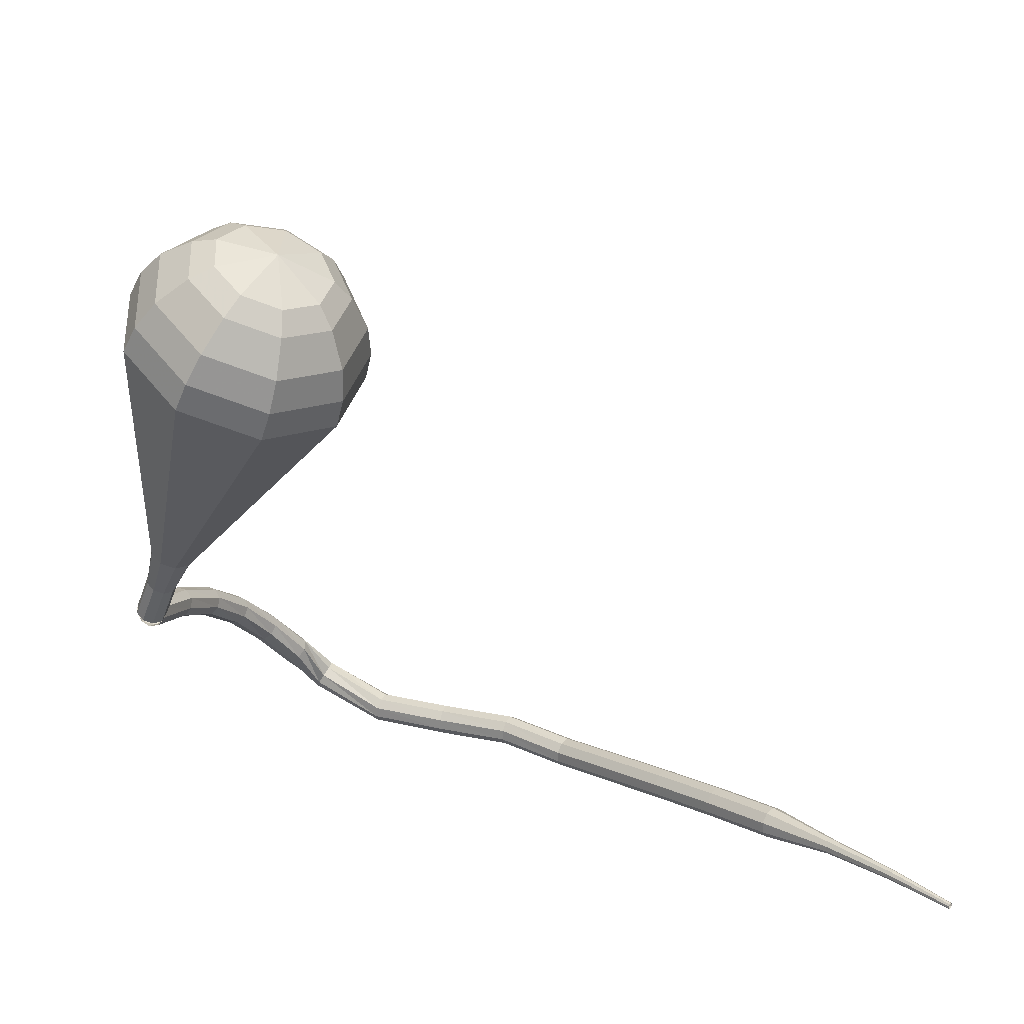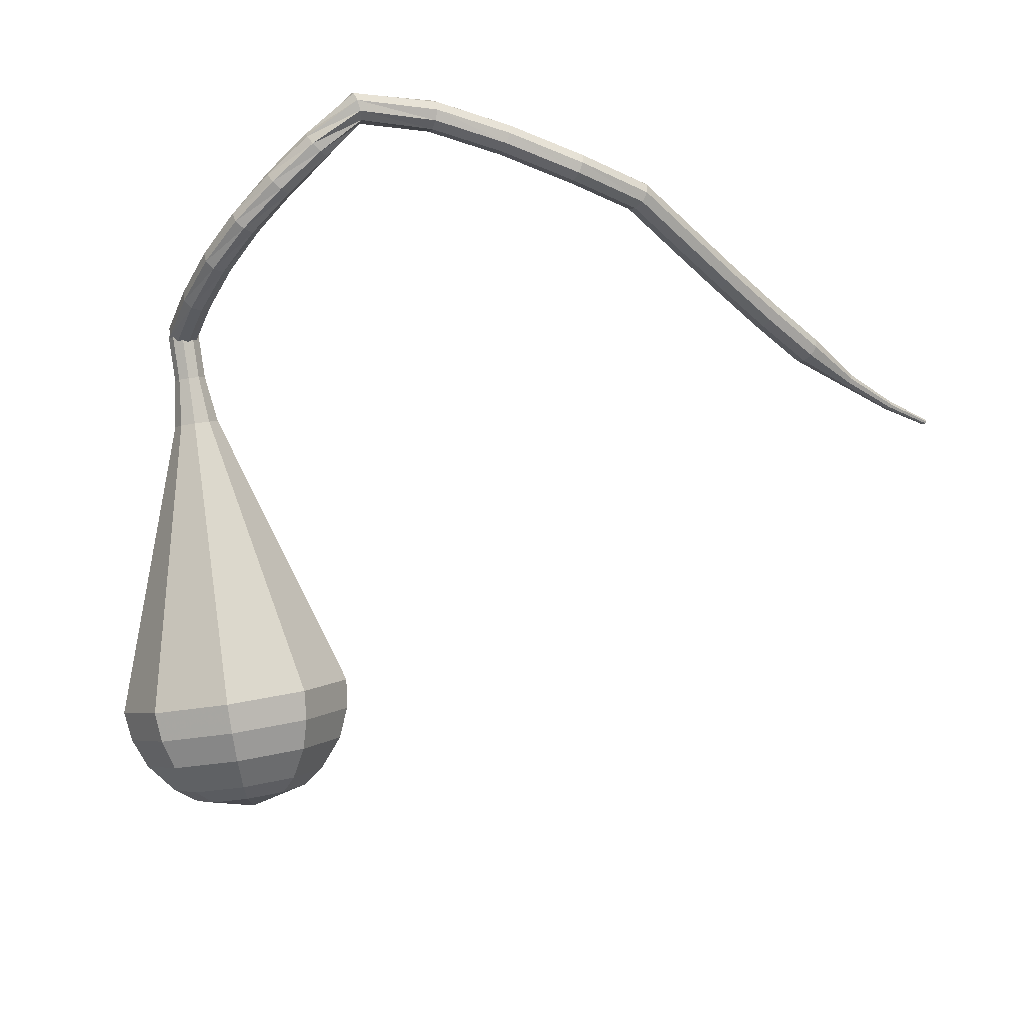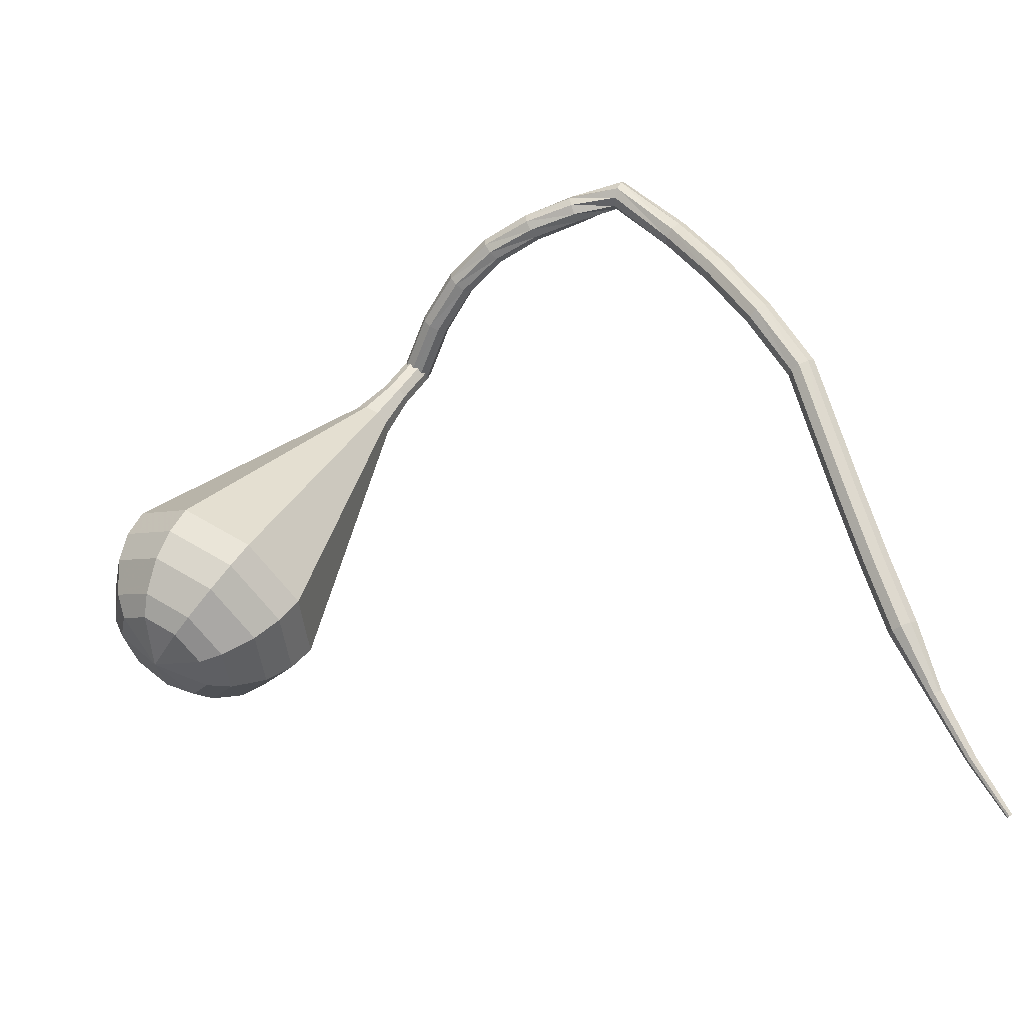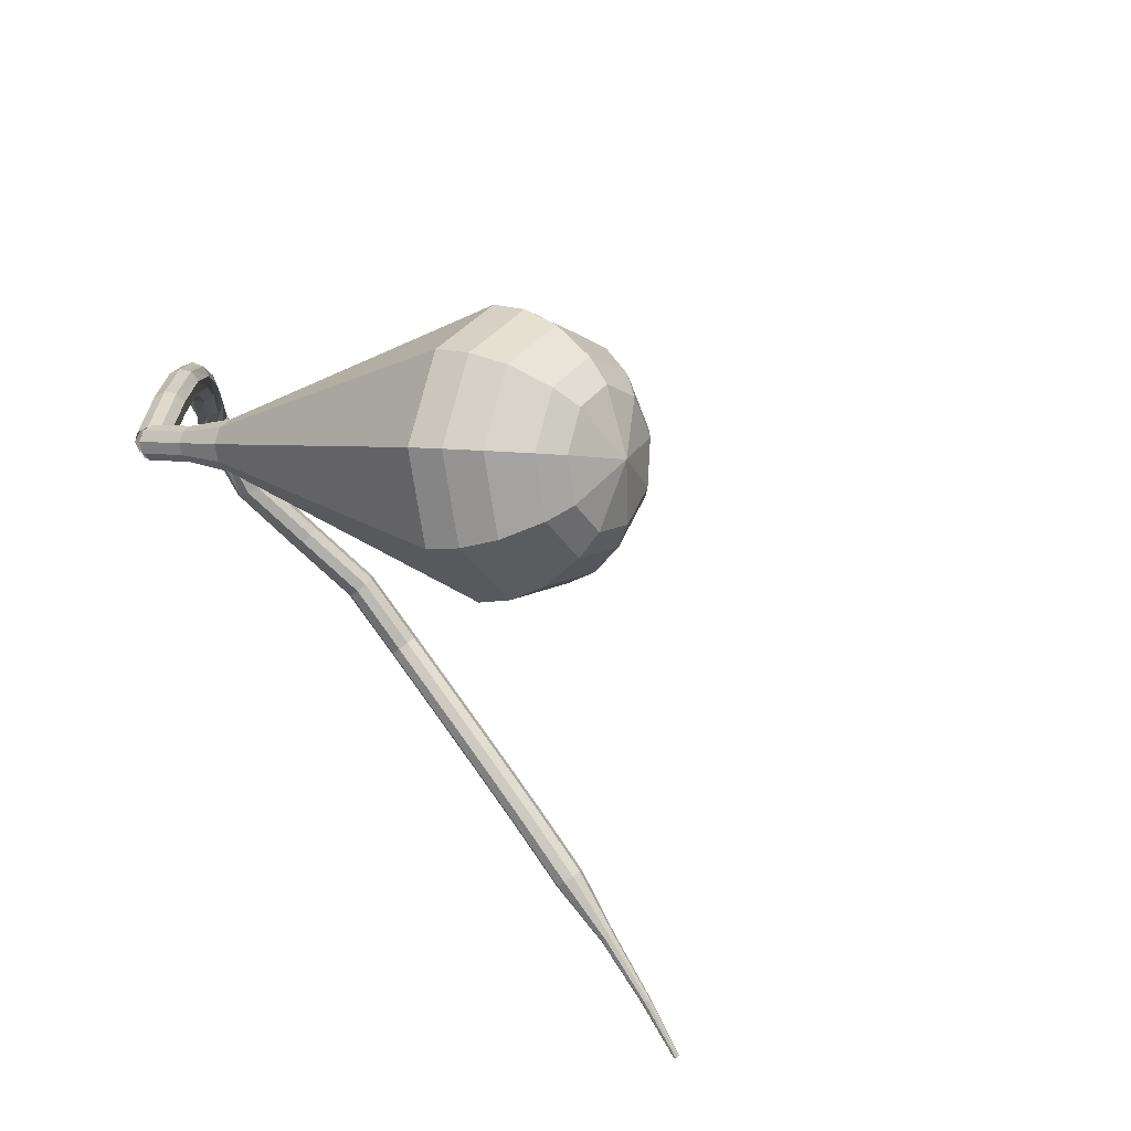
<metadata>
{"format":"obj","ext":"obj","renderer":"f3d","projection":"perspective","resolution":1024,"background":"white","views":[{"elev":-69.5,"azim":-175.7,"up":"+Y"},{"elev":67.8,"azim":-163.5,"up":"+Y"},{"elev":23.5,"azim":-119.3,"up":"+Y"},{"elev":-36.5,"azim":143.3,"up":"+Y"}]}
</metadata>
<code>
g tube1
v 171.6 138.6 81.18
v 171.3 138.7 80.56
v 170.8 138.6 80.23
v 170.1 138.4 80.34
v 169.7 138.1 80.85
v 169.8 138 81.52
v 170.2 138 82.02
v 170.9 138.2 82.14
v 171.4 138.4 81.81
v 171.6 138.6 81.18
v 170.4 142.5 82.2
v 170.1 142.7 81.58
v 169.5 142.6 81.26
v 168.9 142.3 81.37
v 168.6 142 81.87
v 168.6 141.8 82.52
v 169.1 141.8 83.02
v 169.7 142 83.13
v 170.3 142.3 82.81
v 170.4 142.5 82.2
v 169 145.9 83.61
v 168.7 146.1 83.04
v 168.1 146 82.74
v 167.5 145.6 82.84
v 167.2 145.2 83.31
v 167.4 145 83.92
v 167.9 144.9 84.39
v 168.5 145.2 84.49
v 169 145.6 84.19
v 169 145.9 83.61
v 167.4 148.6 85.48
v 167 148.8 84.96
v 166.4 148.6 84.69
v 165.9 148.2 84.79
v 165.8 147.7 85.2
v 166 147.3 85.75
v 166.5 147.3 86.17
v 167.1 147.7 86.26
v 167.5 148.2 85.99
v 167.4 148.6 85.48
v 165.7 150.6 87.73
v 165.2 150.8 87.28
v 164.6 150.5 87.04
v 164.2 150 87.12
v 164.2 149.4 87.49
v 164.5 149 87.97
v 165.1 149.1 88.34
v 165.6 149.5 88.42
v 165.8 150.1 88.18
v 165.7 150.6 87.73
v 163.8 152.1 90.25
v 163.3 152.1 89.83
v 162.7 151.8 89.61
v 162.4 151.2 89.69
v 162.5 150.6 90.03
v 162.9 150.3 90.47
v 163.5 150.5 90.81
v 163.9 150.9 90.88
v 164.1 151.6 90.66
v 163.8 152.1 90.25
v 161.3 153.4 92.85
v 160.9 153.1 92.34
v 160.8 152.5 92.07
v 161 151.8 92.17
v 161.4 151.4 92.58
v 161.8 151.5 93.13
v 162 152 93.54
v 162 152.7 93.64
v 161.7 153.2 93.37
v 161.3 153.4 92.85
v 156.8 151.2 94.89
v 156.8 150.9 94.27
v 156.9 150.4 93.94
v 157.2 149.7 94.06
v 157.5 149.4 94.56
v 157.7 149.5 95.22
v 157.6 149.9 95.73
v 157.4 150.6 95.84
v 157.1 151.1 95.51
v 156.8 151.2 94.89
v 152.3 149.7 95.48
v 152.3 149.4 94.84
v 152.5 148.9 94.5
v 152.7 148.2 94.62
v 152.9 147.8 95.14
v 153 147.9 95.82
v 152.8 148.3 96.34
v 152.6 148.9 96.46
v 152.4 149.5 96.12
v 152.3 149.7 95.48
v 147.5 147.8 95.81
v 147.5 147.6 95.17
v 147.8 147 94.83
v 148.1 146.4 94.94
v 148.4 146.1 95.47
v 148.4 146.1 96.15
v 148.3 146.5 96.67
v 148 147.1 96.79
v 147.7 147.6 96.45
v 147.5 147.8 95.81
v 143.3 145 96.52
v 143.4 144.8 95.88
v 143.8 144.3 95.54
v 144.2 143.8 95.66
v 144.5 143.5 96.18
v 144.5 143.5 96.86
v 144.3 143.8 97.39
v 143.8 144.4 97.51
v 143.4 144.8 97.17
v 143.3 145 96.52
v 139.9 141.5 96.27
v 140.1 141.3 95.63
v 140.5 140.9 95.29
v 141 140.5 95.41
v 141.3 140.2 95.93
v 141.3 140.1 96.62
v 141 140.4 97.14
v 140.5 140.9 97.26
v 140.1 141.3 96.92
v 139.9 141.5 96.27
v 136.6 138.1 96.04
v 136.8 138 95.4
v 137.3 137.5 95.06
v 137.7 137.1 95.18
v 138 136.8 95.7
v 138 136.7 96.38
v 137.7 137 96.91
v 137.2 137.5 97.03
v 136.8 137.9 96.69
v 136.6 138.1 96.04
v 133.4 134.7 95.87
v 133.5 134.6 95.23
v 134 134.2 94.88
v 134.4 133.7 95
v 134.7 133.4 95.53
v 134.7 133.4 96.21
v 134.4 133.7 96.73
v 133.9 134.1 96.85
v 133.5 134.6 96.51
v 133.4 134.7 95.87
v 130.1 131.4 95.82
v 130.2 131.2 95.18
v 130.6 130.8 94.83
v 131.1 130.3 94.95
v 131.4 130 95.48
v 131.4 130 96.16
v 131.1 130.3 96.68
v 130.7 130.8 96.8
v 130.2 131.2 96.46
v 130.1 131.4 95.82
v 127.1 127.7 95.99
v 127.1 127.6 95.67
v 127.3 127.4 95.5
v 127.6 127.2 95.56
v 127.7 127 95.82
v 127.8 127.1 96.16
v 127.6 127.2 96.42
v 127.4 127.5 96.48
v 127.2 127.7 96.31
v 127.1 127.7 95.99
v 123.8 124.4 96.5
v 123.8 124.3 96.29
v 123.9 124.1 96.17
v 124.1 124 96.21
v 124.2 123.9 96.38
v 124.2 123.9 96.61
v 124.1 124 96.78
v 124 124.2 96.82
v 123.8 124.3 96.71
v 123.8 124.4 96.5
v 120.8 121.5 97.29
v 120.8 121.5 97.16
v 120.9 121.4 97.09
v 121 121.3 97.12
v 121 121.2 97.22
v 121.1 121.2 97.35
v 121 121.3 97.46
v 120.9 121.4 97.48
v 120.8 121.5 97.41
v 120.8 121.5 97.29
f 1 2 12
f 12 11 1
f 2 3 13
f 13 12 2
f 3 4 14
f 14 13 3
f 4 5 15
f 15 14 4
f 5 6 16
f 16 15 5
f 6 7 17
f 17 16 6
f 7 8 18
f 18 17 7
f 8 9 19
f 19 18 8
f 9 10 20
f 20 19 9
f 11 12 22
f 22 21 11
f 12 13 23
f 23 22 12
f 13 14 24
f 24 23 13
f 14 15 25
f 25 24 14
f 15 16 26
f 26 25 15
f 16 17 27
f 27 26 16
f 17 18 28
f 28 27 17
f 18 19 29
f 29 28 18
f 19 20 30
f 30 29 19
f 21 22 32
f 32 31 21
f 22 23 33
f 33 32 22
f 23 24 34
f 34 33 23
f 24 25 35
f 35 34 24
f 25 26 36
f 36 35 25
f 26 27 37
f 37 36 26
f 27 28 38
f 38 37 27
f 28 29 39
f 39 38 28
f 29 30 40
f 40 39 29
f 31 32 42
f 42 41 31
f 32 33 43
f 43 42 32
f 33 34 44
f 44 43 33
f 34 35 45
f 45 44 34
f 35 36 46
f 46 45 35
f 36 37 47
f 47 46 36
f 37 38 48
f 48 47 37
f 38 39 49
f 49 48 38
f 39 40 50
f 50 49 39
f 41 42 52
f 52 51 41
f 42 43 53
f 53 52 42
f 43 44 54
f 54 53 43
f 44 45 55
f 55 54 44
f 45 46 56
f 56 55 45
f 46 47 57
f 57 56 46
f 47 48 58
f 58 57 47
f 48 49 59
f 59 58 48
f 49 50 60
f 60 59 49
f 51 52 62
f 62 61 51
f 52 53 63
f 63 62 52
f 53 54 64
f 64 63 53
f 54 55 65
f 65 64 54
f 55 56 66
f 66 65 55
f 56 57 67
f 67 66 56
f 57 58 68
f 68 67 57
f 58 59 69
f 69 68 58
f 59 60 70
f 70 69 59
f 61 62 72
f 72 71 61
f 62 63 73
f 73 72 62
f 63 64 74
f 74 73 63
f 64 65 75
f 75 74 64
f 65 66 76
f 76 75 65
f 66 67 77
f 77 76 66
f 67 68 78
f 78 77 67
f 68 69 79
f 79 78 68
f 69 70 80
f 80 79 69
f 71 72 82
f 82 81 71
f 72 73 83
f 83 82 72
f 73 74 84
f 84 83 73
f 74 75 85
f 85 84 74
f 75 76 86
f 86 85 75
f 76 77 87
f 87 86 76
f 77 78 88
f 88 87 77
f 78 79 89
f 89 88 78
f 79 80 90
f 90 89 79
f 81 82 92
f 92 91 81
f 82 83 93
f 93 92 82
f 83 84 94
f 94 93 83
f 84 85 95
f 95 94 84
f 85 86 96
f 96 95 85
f 86 87 97
f 97 96 86
f 87 88 98
f 98 97 87
f 88 89 99
f 99 98 88
f 89 90 100
f 100 99 89
f 91 92 102
f 102 101 91
f 92 93 103
f 103 102 92
f 93 94 104
f 104 103 93
f 94 95 105
f 105 104 94
f 95 96 106
f 106 105 95
f 96 97 107
f 107 106 96
f 97 98 108
f 108 107 97
f 98 99 109
f 109 108 98
f 99 100 110
f 110 109 99
f 101 102 112
f 112 111 101
f 102 103 113
f 113 112 102
f 103 104 114
f 114 113 103
f 104 105 115
f 115 114 104
f 105 106 116
f 116 115 105
f 106 107 117
f 117 116 106
f 107 108 118
f 118 117 107
f 108 109 119
f 119 118 108
f 109 110 120
f 120 119 109
f 111 112 122
f 122 121 111
f 112 113 123
f 123 122 112
f 113 114 124
f 124 123 113
f 114 115 125
f 125 124 114
f 115 116 126
f 126 125 115
f 116 117 127
f 127 126 116
f 117 118 128
f 128 127 117
f 118 119 129
f 129 128 118
f 119 120 130
f 130 129 119
f 121 122 132
f 132 131 121
f 122 123 133
f 133 132 122
f 123 124 134
f 134 133 123
f 124 125 135
f 135 134 124
f 125 126 136
f 136 135 125
f 126 127 137
f 137 136 126
f 127 128 138
f 138 137 127
f 128 129 139
f 139 138 128
f 129 130 140
f 140 139 129
f 131 132 142
f 142 141 131
f 132 133 143
f 143 142 132
f 133 134 144
f 144 143 133
f 134 135 145
f 145 144 134
f 135 136 146
f 146 145 135
f 136 137 147
f 147 146 136
f 137 138 148
f 148 147 137
f 138 139 149
f 149 148 138
f 139 140 150
f 150 149 139
f 141 142 152
f 152 151 141
f 142 143 153
f 153 152 142
f 143 144 154
f 154 153 143
f 144 145 155
f 155 154 144
f 145 146 156
f 156 155 145
f 146 147 157
f 157 156 146
f 147 148 158
f 158 157 147
f 148 149 159
f 159 158 148
f 149 150 160
f 160 159 149
f 151 152 162
f 162 161 151
f 152 153 163
f 163 162 152
f 153 154 164
f 164 163 153
f 154 155 165
f 165 164 154
f 155 156 166
f 166 165 155
f 156 157 167
f 167 166 156
f 157 158 168
f 168 167 157
f 158 159 169
f 169 168 158
f 159 160 170
f 170 169 159
f 161 162 172
f 172 171 161
f 162 163 173
f 173 172 162
f 163 164 174
f 174 173 163
f 164 165 175
f 175 174 164
f 165 166 176
f 176 175 165
f 166 167 177
f 177 176 166
f 167 168 178
f 178 177 167
f 168 169 179
f 179 178 168
f 169 170 180
f 180 179 169
v 171.4 137.6 81.18
v 171.6 138.2 80.78
v 171.3 138.8 80.57
v 170.8 139.2 80.64
v 170.2 139.2 80.97
v 169.8 138.8 81.4
v 169.8 138.2 81.73
v 170.2 137.7 81.8
v 170.8 137.4 81.59
v 171.4 137.6 81.18
v 170 139.1 81.18
v 170.5 139.3 80.83
v 171.1 139 80.64
v 171.5 138.5 80.7
v 171.5 137.9 80.99
v 171.1 137.5 81.37
v 170.5 137.5 81.66
v 170 137.9 81.73
v 169.7 138.5 81.54
v 170 139.1 81.18
v 168.8 137.9 78.66
v 169.3 138.1 78.31
v 169.9 137.9 78.12
v 170.3 137.3 78.18
v 170.3 136.7 78.47
v 169.9 136.3 78.85
v 169.3 136.3 79.14
v 168.7 136.7 79.21
v 168.5 137.4 79.02
v 168.8 137.9 78.66
v 167.2 137 76.14
v 168 137.3 75.63
v 168.9 137 75.35
v 169.5 136.2 75.45
v 169.5 135.3 75.87
v 168.9 134.8 76.41
v 168 134.8 76.83
v 167.2 135.4 76.92
v 166.9 136.3 76.65
v 167.2 137 76.14
v 165.3 136.6 73.62
v 166.7 137.1 72.74
v 168.2 136.5 72.28
v 169.2 135.2 72.44
v 169.1 133.7 73.15
v 168.1 132.7 74.08
v 166.6 132.7 74.79
v 165.3 133.7 74.95
v 164.8 135.3 74.49
v 165.3 136.6 73.62
v 163.4 136.2 71.09
v 165.3 136.9 69.86
v 167.5 136.1 69.2
v 168.8 134.2 69.43
v 168.8 132 70.44
v 167.4 130.7 71.75
v 165.2 130.7 72.75
v 163.4 132.1 72.98
v 162.7 134.3 72.32
v 163.4 136.2 71.09
v 159.6 135.3 66.05
v 162.6 136.4 64.09
v 166 135.1 63.06
v 168.2 132.1 63.42
v 168.1 128.7 65.01
v 165.9 126.5 67.08
v 162.5 126.6 68.68
v 159.5 128.9 69.04
v 158.4 132.3 68
v 159.6 135.3 66.05
v 155.8 134.4 61
v 159.9 135.9 58.33
v 164.5 134.2 56.91
v 167.5 130.1 57.4
v 167.4 125.4 59.58
v 164.4 122.4 62.42
v 159.7 122.5 64.6
v 155.7 125.7 65.09
v 154.1 130.3 63.67
v 155.8 134.4 61
v 155.2 133.5 59.44
v 159.2 135 56.85
v 163.7 133.3 55.48
v 166.5 129.3 55.95
v 166.5 124.8 58.06
v 163.5 121.9 60.82
v 159 122 62.92
v 155.1 125 63.4
v 153.6 129.6 62.03
v 155.2 133.5 59.44
v 155 132.2 57.88
v 158.5 133.5 55.56
v 162.5 132.1 54.33
v 165.1 128.5 54.76
v 165.1 124.5 56.65
v 162.4 121.9 59.11
v 158.4 122 61
v 154.9 124.7 61.42
v 153.5 128.7 60.19
v 155 132.2 57.88
v 155.3 130.4 56.32
v 158 131.4 54.55
v 161.1 130.3 53.61
v 163.1 127.5 53.94
v 163 124.5 55.38
v 161 122.5 57.26
v 157.9 122.6 58.7
v 155.2 124.6 59.03
v 154.2 127.7 58.08
v 155.3 130.4 56.32
v 155.9 129.1 55.54
v 157.8 129.8 54.24
v 160.1 129 53.56
v 161.5 127 53.79
v 161.5 124.7 54.85
v 160 123.3 56.23
v 157.8 123.3 57.28
v 155.8 124.9 57.52
v 155.1 127.1 56.83
v 155.9 129.1 55.54
v 158 126.1 54.76
v 158 126.1 54.76
v 158 126.1 54.76
v 158 126.1 54.76
v 158 126.1 54.76
v 158 126.1 54.76
v 158 126.1 54.76
v 158 126.1 54.76
v 158 126.1 54.76
v 158 126.1 54.76
f 181 182 192
f 192 191 181
f 182 183 193
f 193 192 182
f 183 184 194
f 194 193 183
f 184 185 195
f 195 194 184
f 185 186 196
f 196 195 185
f 186 187 197
f 197 196 186
f 187 188 198
f 198 197 187
f 188 189 199
f 199 198 188
f 189 190 200
f 200 199 189
f 191 192 202
f 202 201 191
f 192 193 203
f 203 202 192
f 193 194 204
f 204 203 193
f 194 195 205
f 205 204 194
f 195 196 206
f 206 205 195
f 196 197 207
f 207 206 196
f 197 198 208
f 208 207 197
f 198 199 209
f 209 208 198
f 199 200 210
f 210 209 199
f 201 202 212
f 212 211 201
f 202 203 213
f 213 212 202
f 203 204 214
f 214 213 203
f 204 205 215
f 215 214 204
f 205 206 216
f 216 215 205
f 206 207 217
f 217 216 206
f 207 208 218
f 218 217 207
f 208 209 219
f 219 218 208
f 209 210 220
f 220 219 209
f 211 212 222
f 222 221 211
f 212 213 223
f 223 222 212
f 213 214 224
f 224 223 213
f 214 215 225
f 225 224 214
f 215 216 226
f 226 225 215
f 216 217 227
f 227 226 216
f 217 218 228
f 228 227 217
f 218 219 229
f 229 228 218
f 219 220 230
f 230 229 219
f 221 222 232
f 232 231 221
f 222 223 233
f 233 232 222
f 223 224 234
f 234 233 223
f 224 225 235
f 235 234 224
f 225 226 236
f 236 235 225
f 226 227 237
f 237 236 226
f 227 228 238
f 238 237 227
f 228 229 239
f 239 238 228
f 229 230 240
f 240 239 229
f 231 232 242
f 242 241 231
f 232 233 243
f 243 242 232
f 233 234 244
f 244 243 233
f 234 235 245
f 245 244 234
f 235 236 246
f 246 245 235
f 236 237 247
f 247 246 236
f 237 238 248
f 248 247 237
f 238 239 249
f 249 248 238
f 239 240 250
f 250 249 239
f 241 242 252
f 252 251 241
f 242 243 253
f 253 252 242
f 243 244 254
f 254 253 243
f 244 245 255
f 255 254 244
f 245 246 256
f 256 255 245
f 246 247 257
f 257 256 246
f 247 248 258
f 258 257 247
f 248 249 259
f 259 258 248
f 249 250 260
f 260 259 249
f 251 252 262
f 262 261 251
f 252 253 263
f 263 262 252
f 253 254 264
f 264 263 253
f 254 255 265
f 265 264 254
f 255 256 266
f 266 265 255
f 256 257 267
f 267 266 256
f 257 258 268
f 268 267 257
f 258 259 269
f 269 268 258
f 259 260 270
f 270 269 259
f 261 262 272
f 272 271 261
f 262 263 273
f 273 272 262
f 263 264 274
f 274 273 263
f 264 265 275
f 275 274 264
f 265 266 276
f 276 275 265
f 266 267 277
f 277 276 266
f 267 268 278
f 278 277 267
f 268 269 279
f 279 278 268
f 269 270 280
f 280 279 269
f 271 272 282
f 282 281 271
f 272 273 283
f 283 282 272
f 273 274 284
f 284 283 273
f 274 275 285
f 285 284 274
f 275 276 286
f 286 285 275
f 276 277 287
f 287 286 276
f 277 278 288
f 288 287 277
f 278 279 289
f 289 288 278
f 279 280 290
f 290 289 279
f 281 282 292
f 292 291 281
f 282 283 293
f 293 292 282
f 283 284 294
f 294 293 283
f 284 285 295
f 295 294 284
f 285 286 296
f 296 295 285
f 286 287 297
f 297 296 286
f 287 288 298
f 298 297 287
f 288 289 299
f 299 298 288
f 289 290 300
f 300 299 289
f 291 292 302
f 302 301 291
f 292 293 303
f 303 302 292
f 293 294 304
f 304 303 293
f 294 295 305
f 305 304 294
f 295 296 306
f 306 305 295
f 296 297 307
f 307 306 296
f 297 298 308
f 308 307 297
f 298 299 309
f 309 308 298
f 299 300 310
f 310 309 299

</code>
